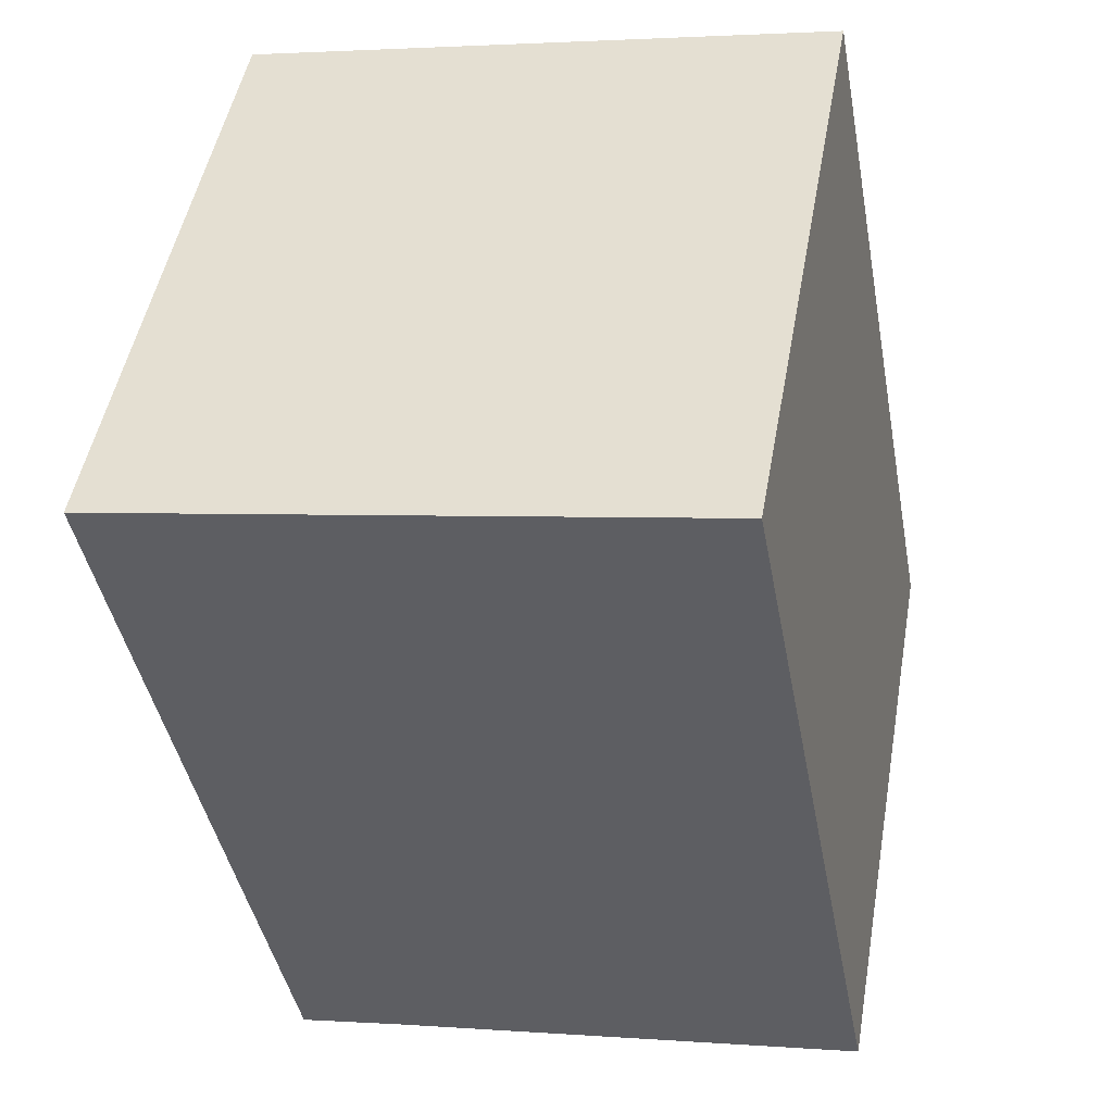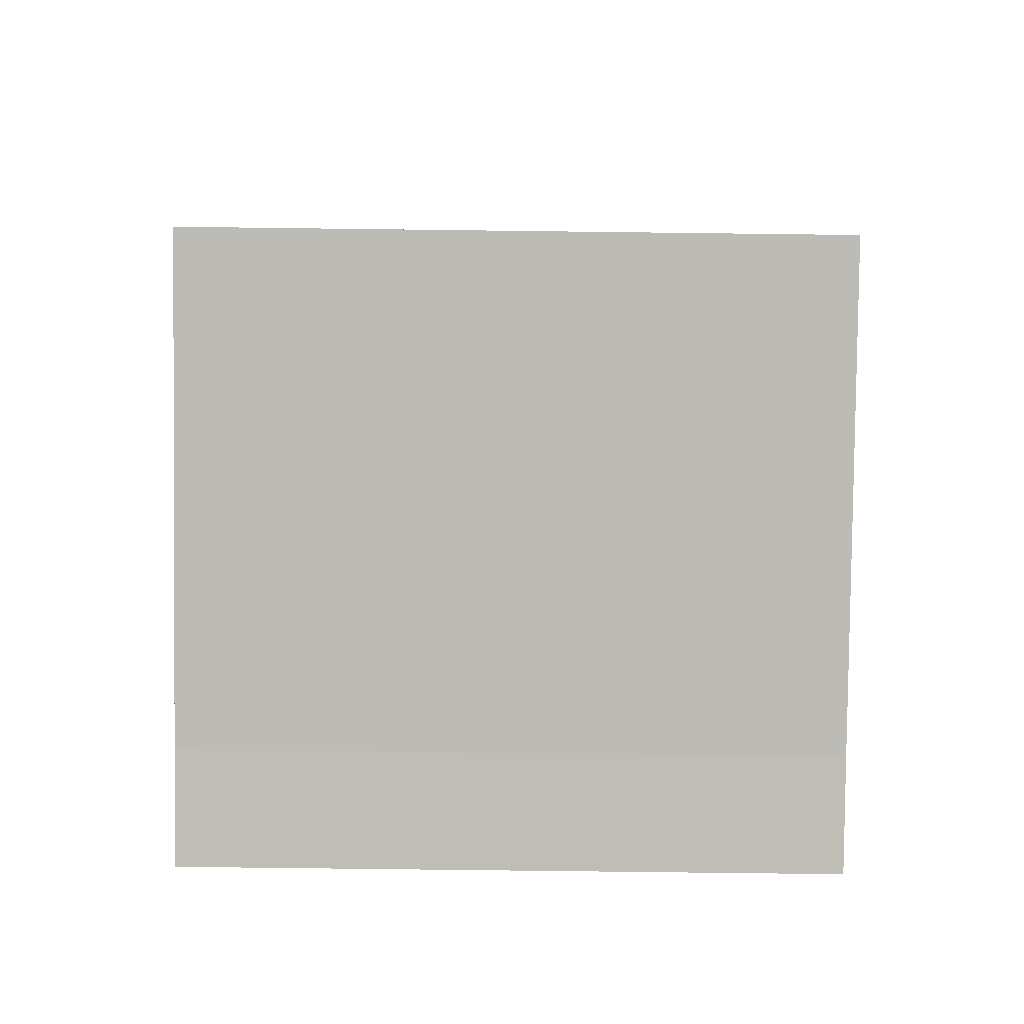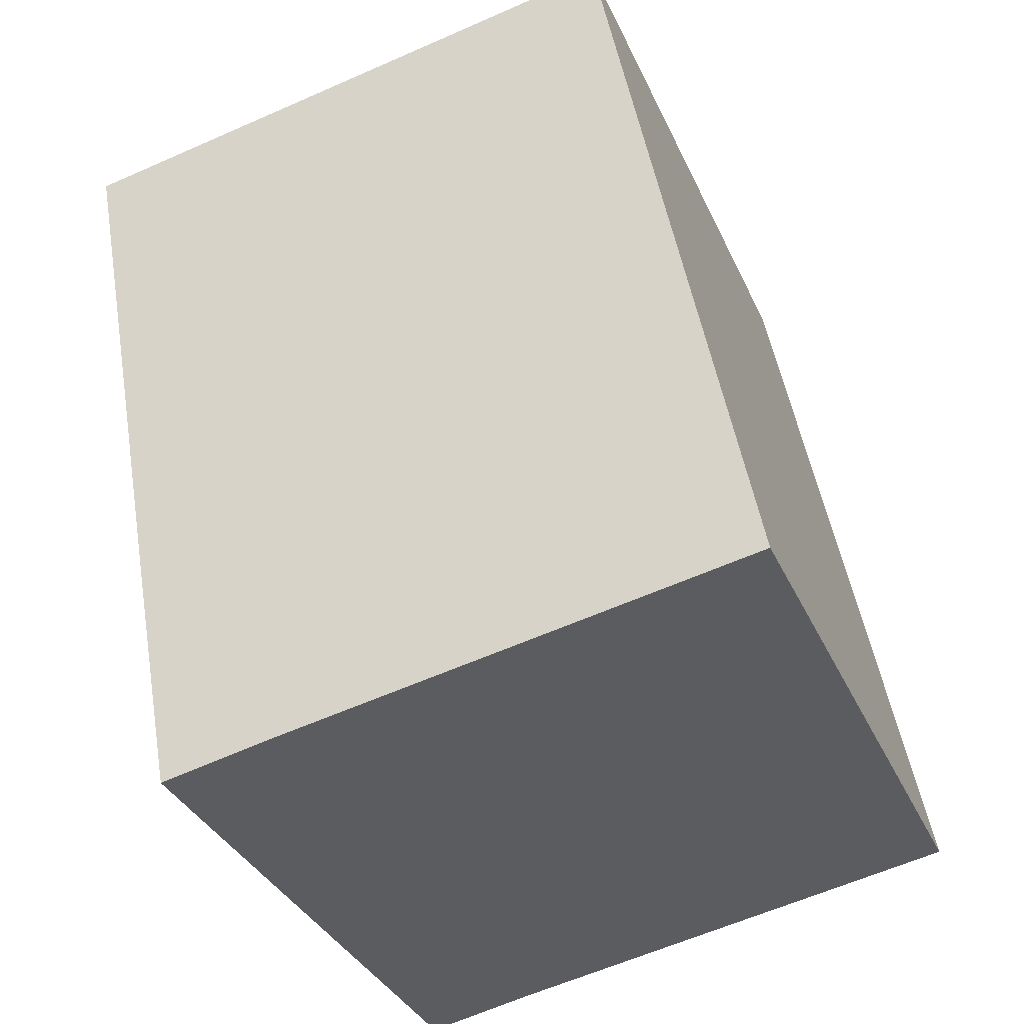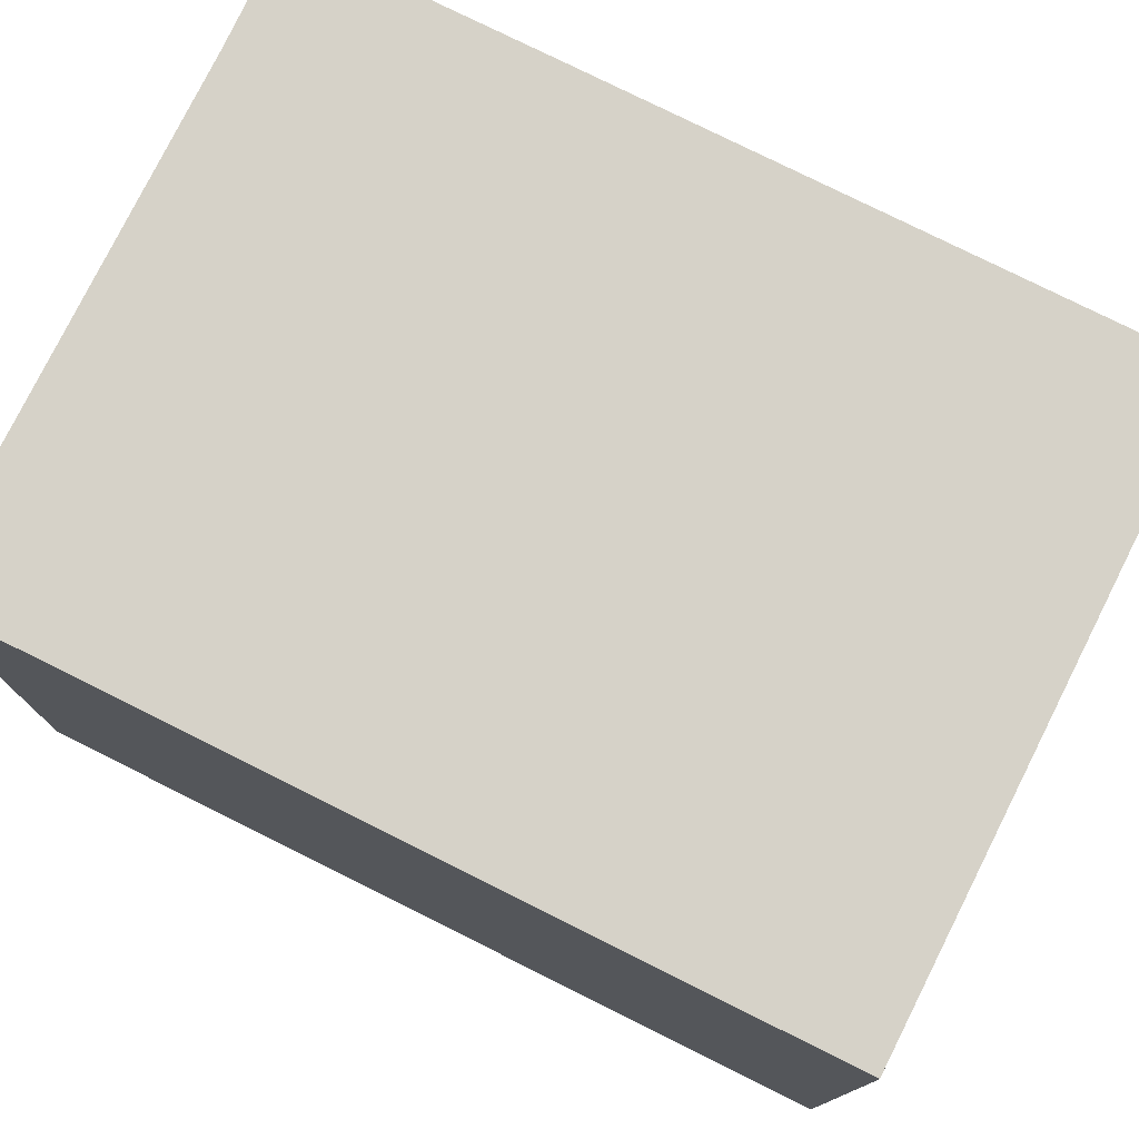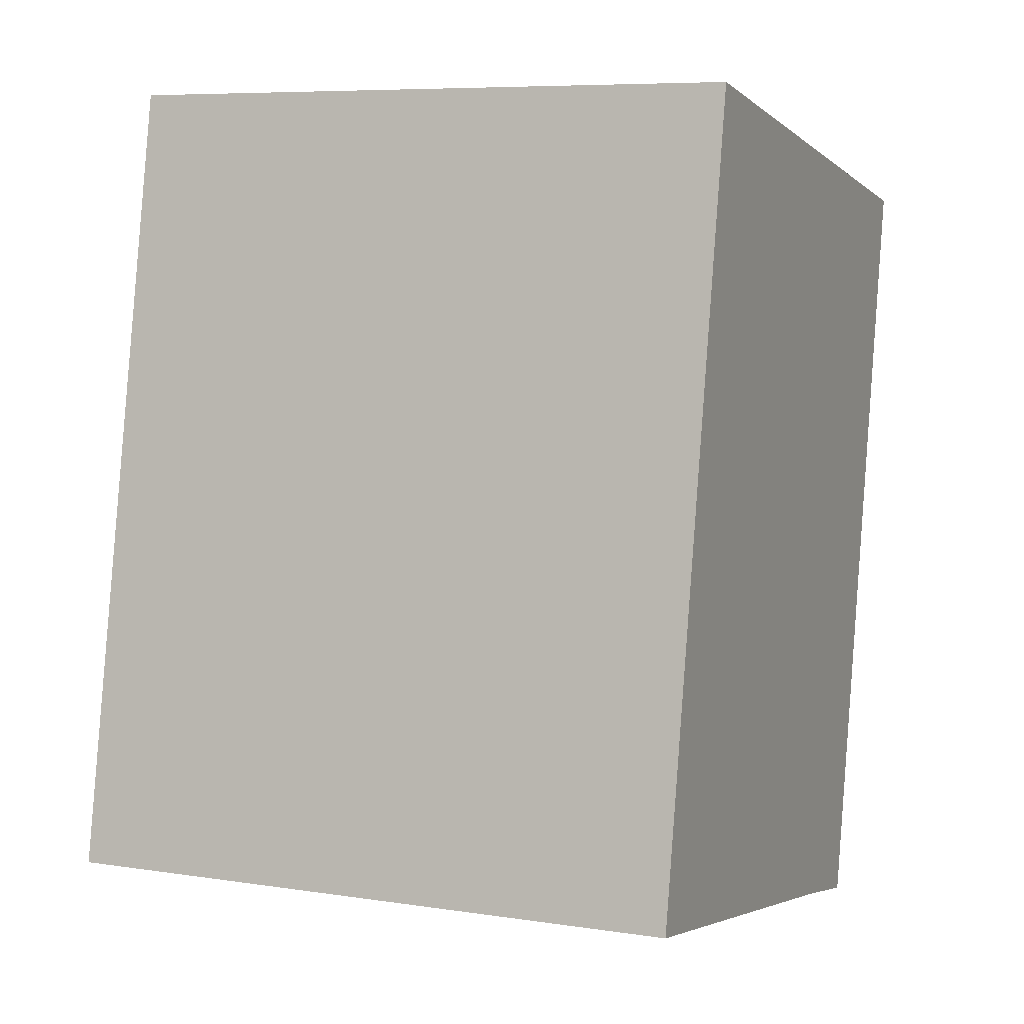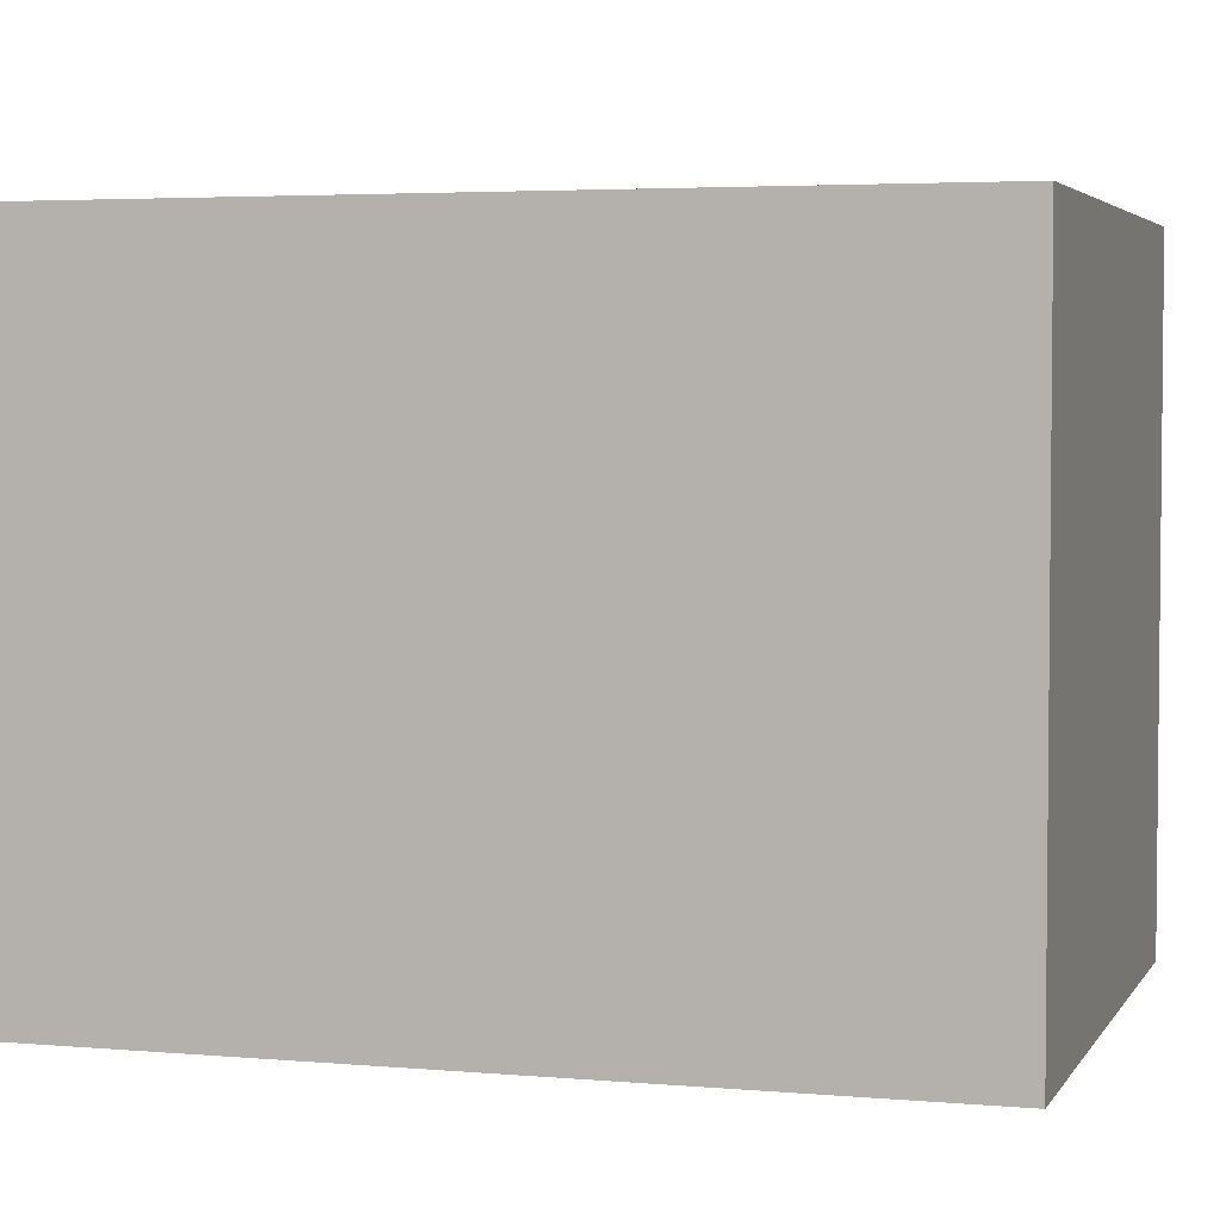
<metadata>
{"format":"obj","ext":"obj","renderer":"f3d","projection":"perspective","resolution":1024,"background":"white","views":[{"elev":49.1,"azim":-169.9,"up":"+Z"},{"elev":-73.6,"azim":-90.7,"up":"+Z"},{"elev":-34.8,"azim":-158.1,"up":"+Z"},{"elev":77.7,"azim":-52.9,"up":"+Y"},{"elev":7.4,"azim":-66.4,"up":"+Z"},{"elev":3.8,"azim":-62.7,"up":"+Y"}]}
</metadata>
<code>
v  12.23 10.48 11.25
v  0 10.48 6.417e-16
v  2.448 10.48 13.05
v  10.5 10.48 1.972
v  7.952 10.48 -1.489
v  10.49 10.48 1.915
v  9.776 10.48 -1.867
v  9.776 1.143e-16 -1.867
v  7.952 9.117e-17 -1.489
v  0 0 0
v  2.448 -7.99e-16 13.05
v  12.23 -6.89e-16 11.25
v  10.5 -1.207e-16 1.972
v  10.49 -1.173e-16 1.915
g defaultobject
f 1 2 3
f 2 1 4
f 2 4 5
f 5 4 6
f 5 6 7
f 8 5 7
f 5 8 9
f 9 2 5
f 2 9 10
f 10 3 2
f 3 10 11
f 11 1 3
f 1 11 12
f 12 4 1
f 4 12 6
f 6 12 7
f 7 12 13
f 7 13 8
f 8 13 14
f 10 12 11
f 12 10 9
f 12 9 8
f 12 8 14
f 13 12 14

</code>
